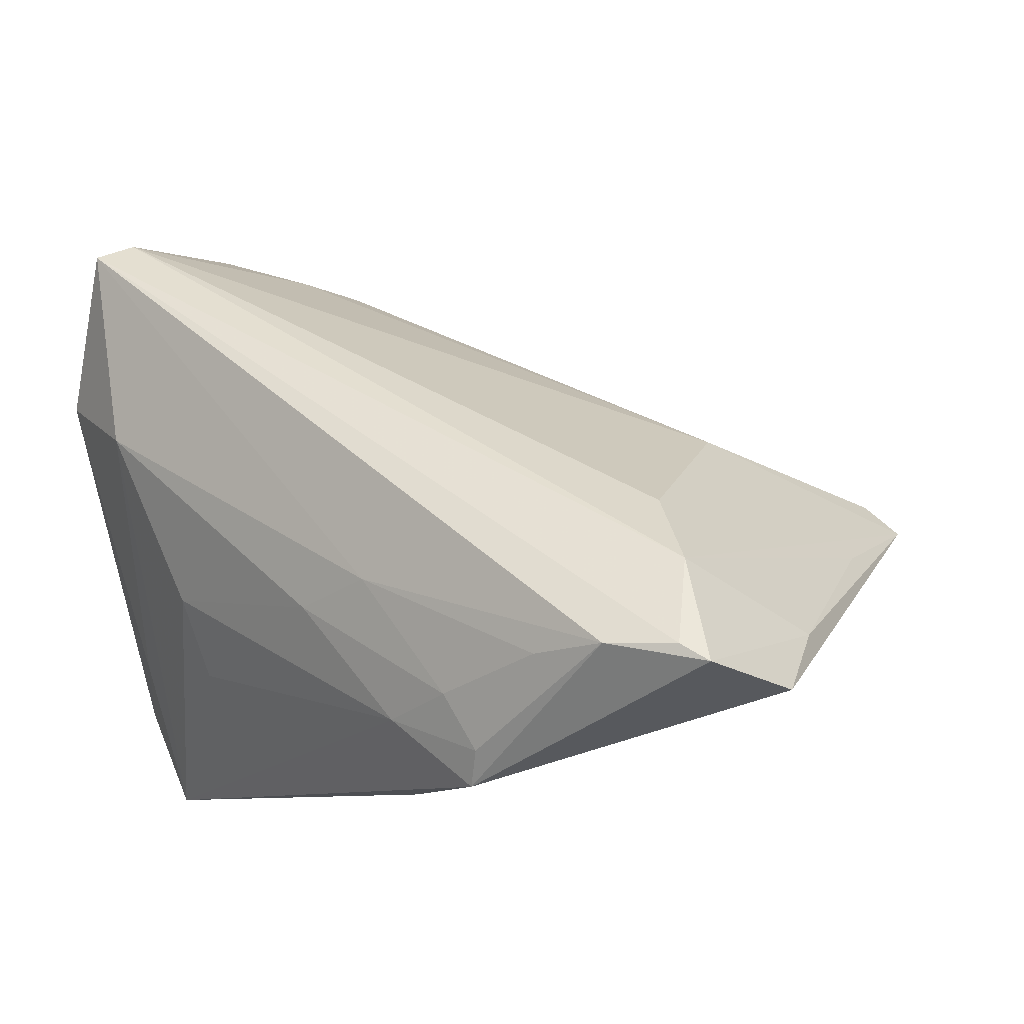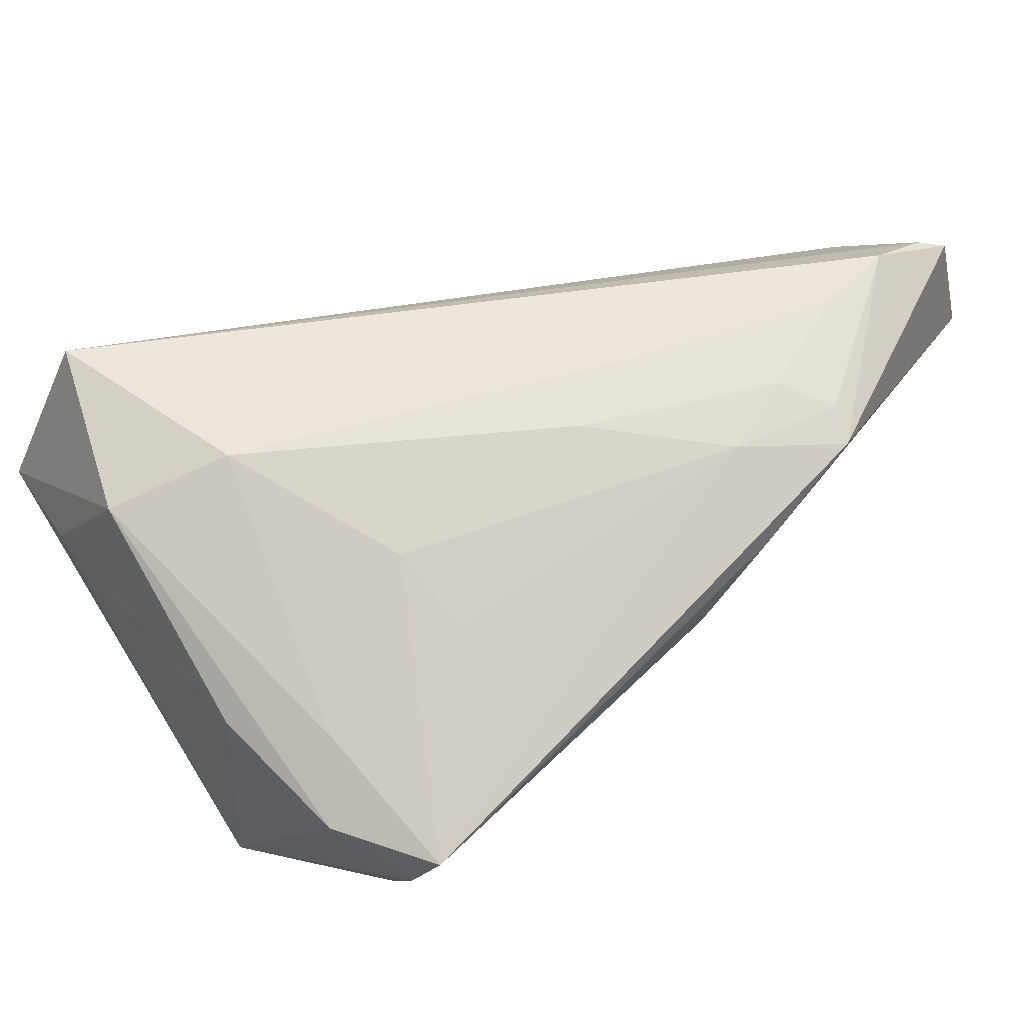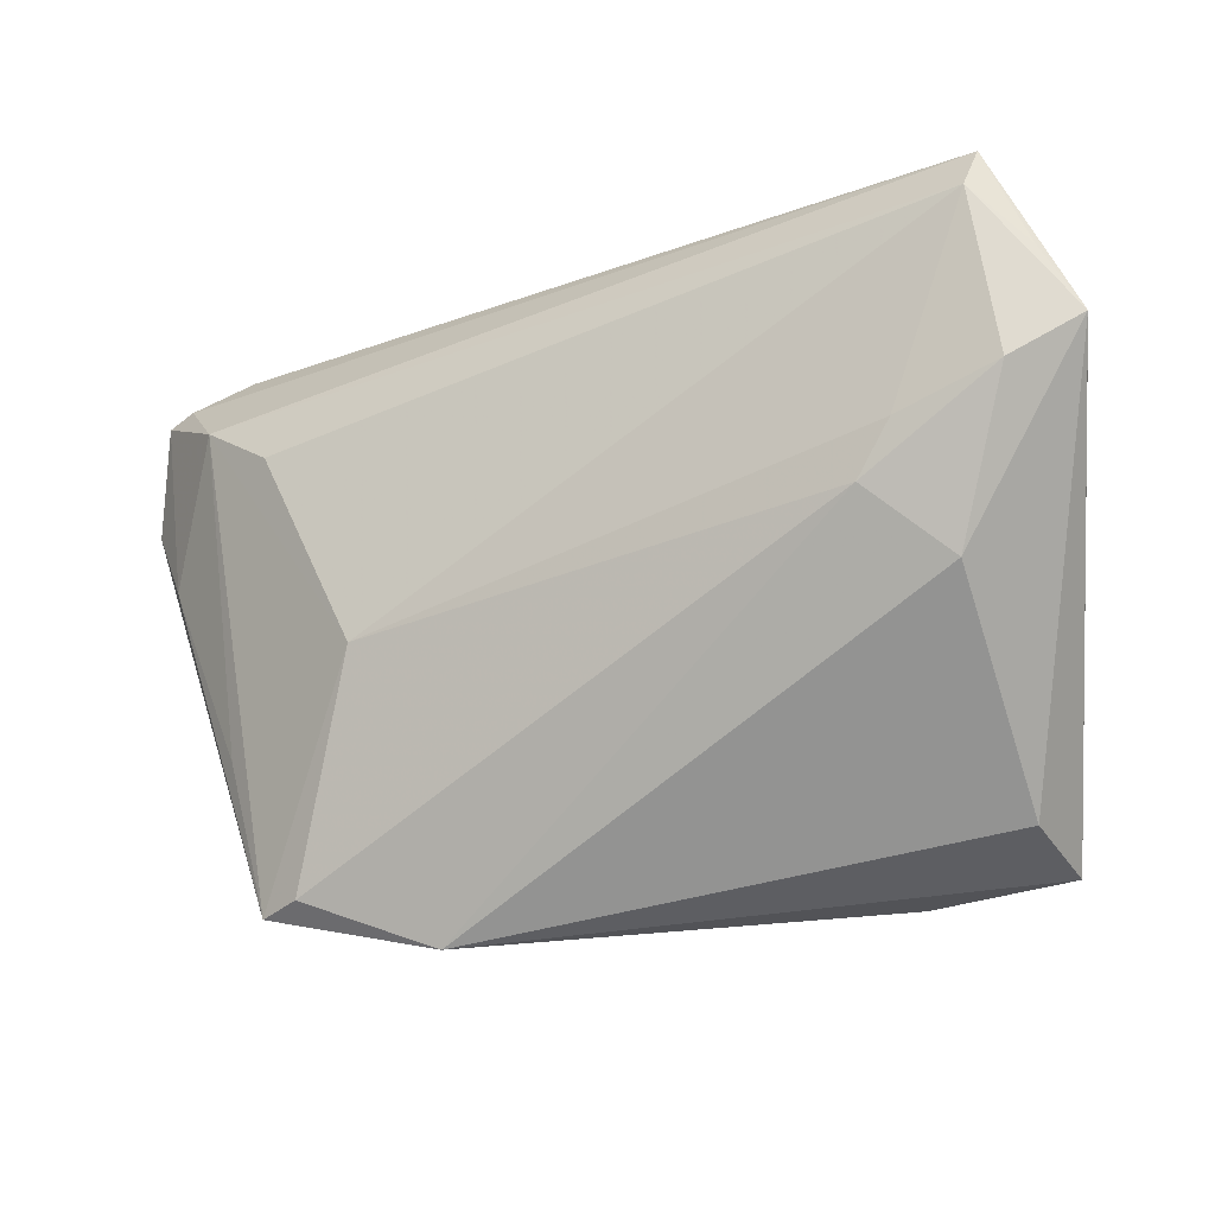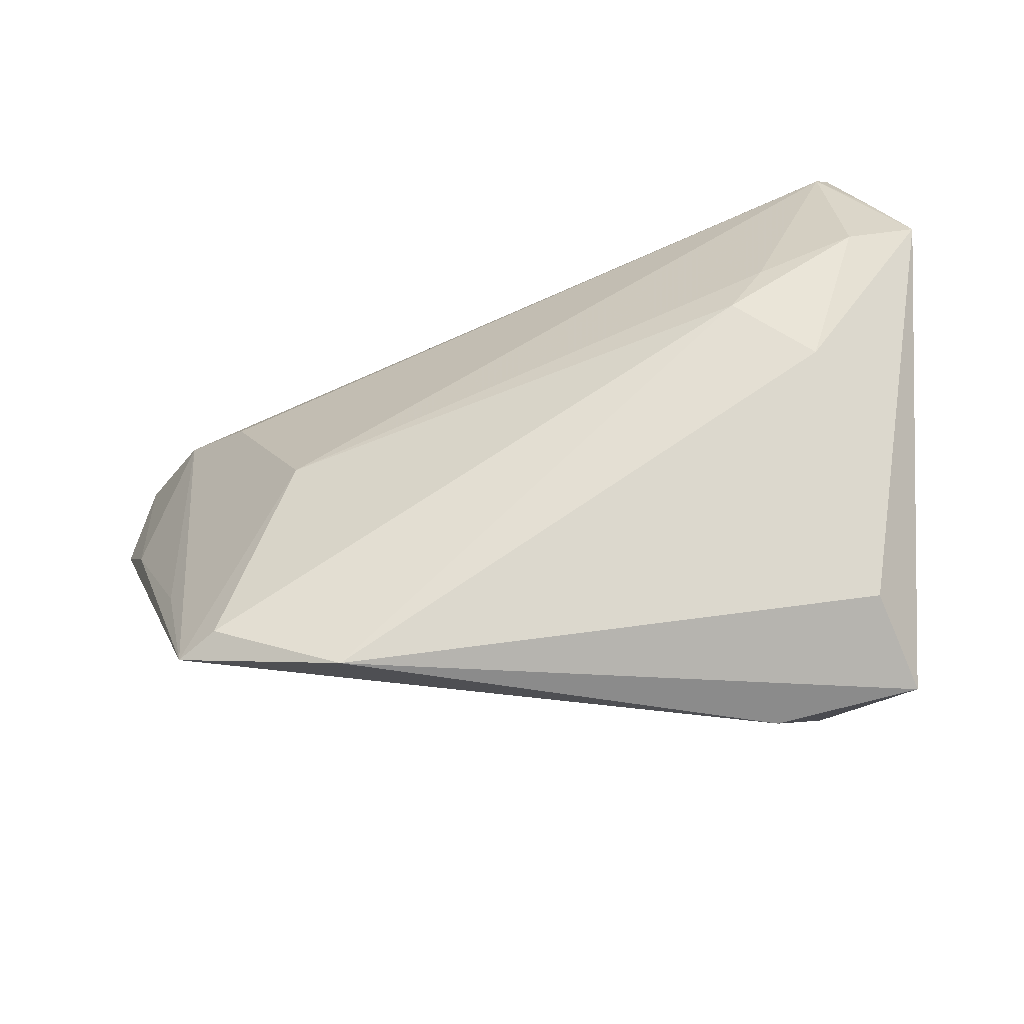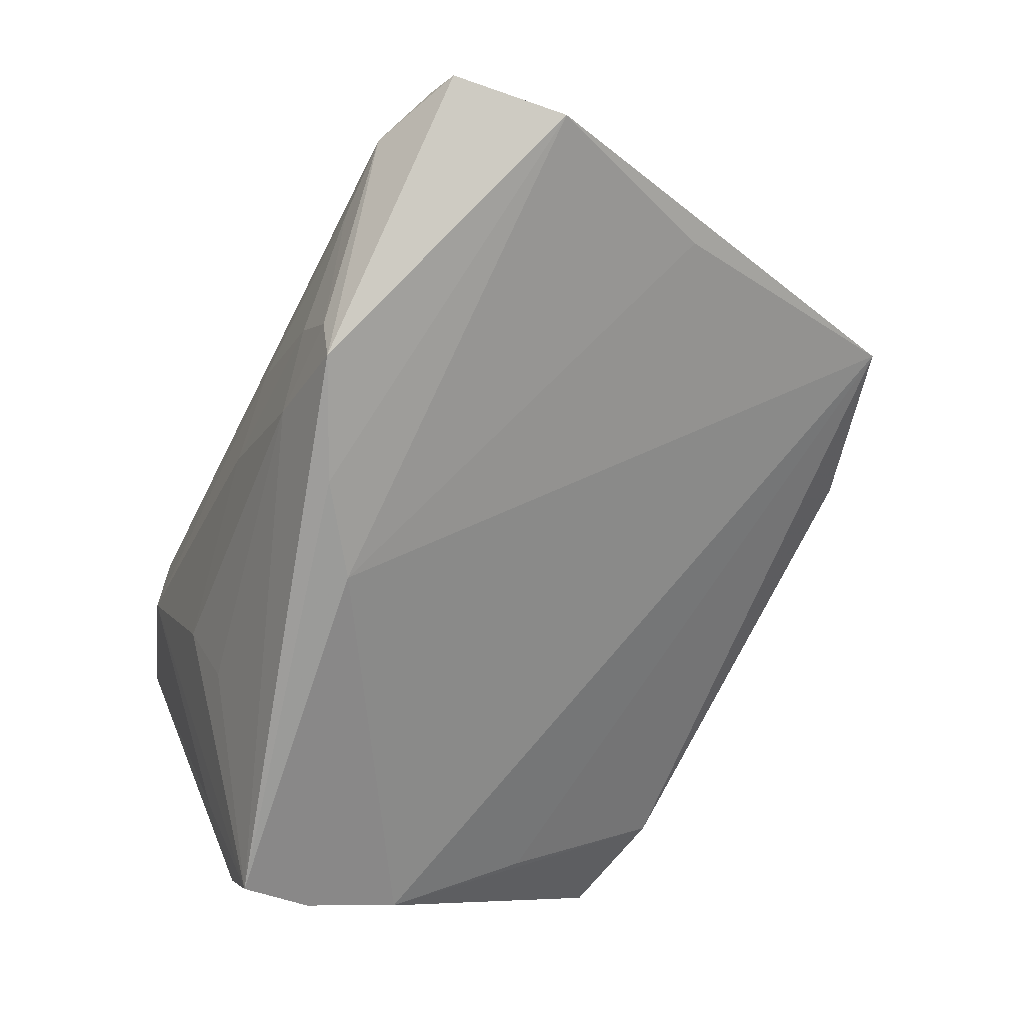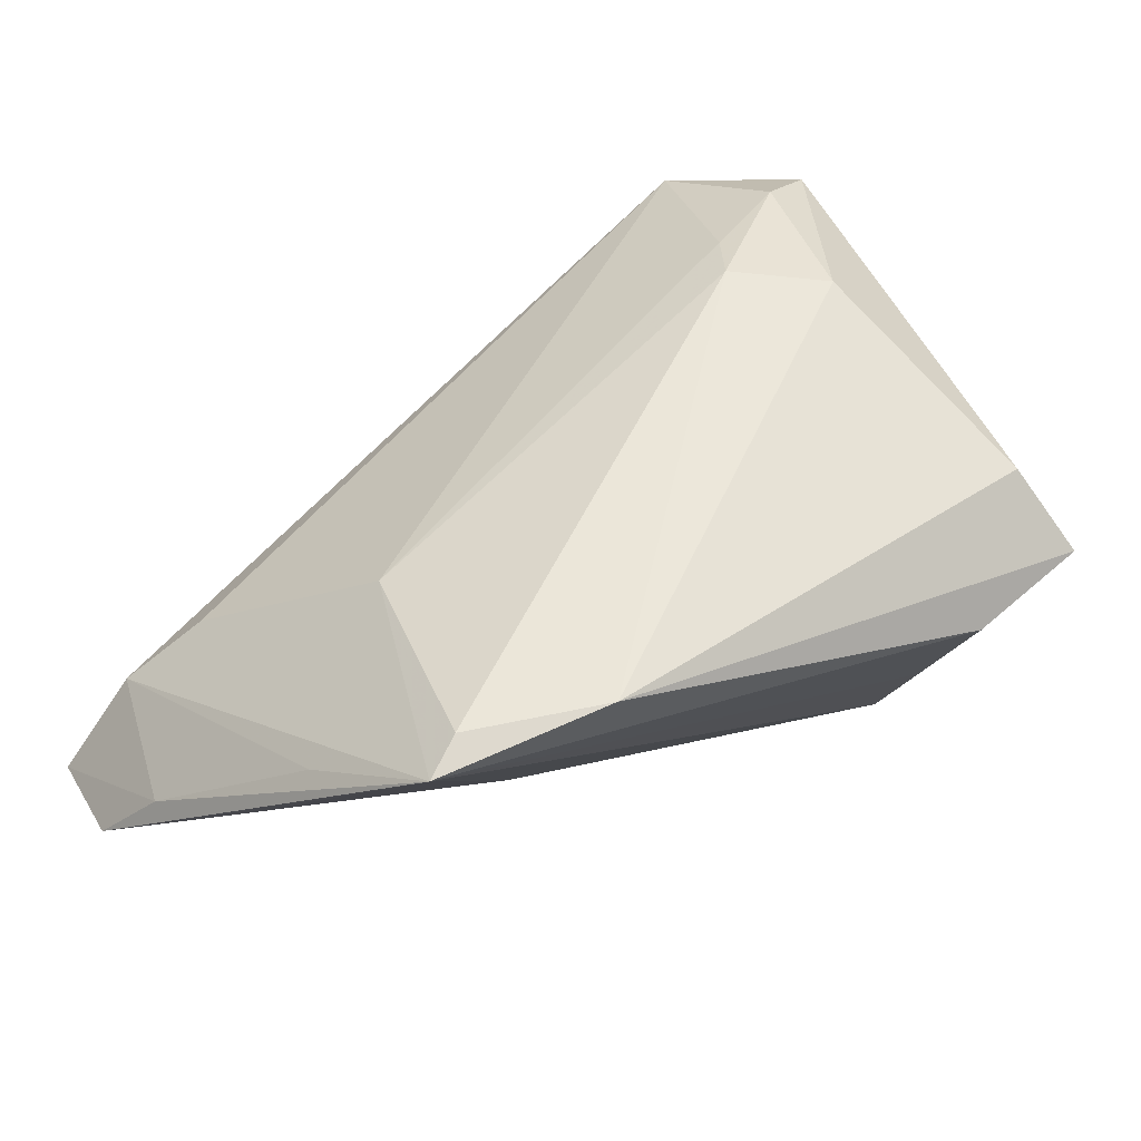
<metadata>
{"format":"obj","ext":"obj","renderer":"f3d","projection":"perspective","resolution":1024,"background":"white","views":[{"elev":-8.4,"azim":37.7,"up":"+Y"},{"elev":53.8,"azim":-43.1,"up":"+Z"},{"elev":75.7,"azim":175.8,"up":"+Y"},{"elev":-54.8,"azim":175.2,"up":"+Z"},{"elev":-70.7,"azim":63.9,"up":"+Y"},{"elev":22.2,"azim":144.4,"up":"+Y"}]}
</metadata>
<code>
v 0.04571 0.003694 -0.03558
v 0.0497 2.05e-06 -0.0369
v -0.04254 -0.006552 0.01292
v -0.0296 0.03984 0.007329
v 0.05305 -0.005282 -0.01844
v -0.01843 0.03595 0.003336
v -0.01796 -0.01877 0.0208
v -0.03009 0.0358 0.0308
v 0.02915 -0.0335 0.0262
v 0.05496 -0.01449 -0.007596
v 0.01859 -0.0258 0.02766
v 0.06012 -0.01668 0.004631
v 0.05036 -0.01888 0.0308
v 0.03829 0.009499 -0.009207
v -0.03782 0.005211 -0.03974
v -0.03866 0.01726 0.0261
v 0.006363 -0.0123 0.02962
v 0.0476 -0.001665 0.01573
v 0.06102 -0.02105 0.02641
v 0.04114 -0.01955 0.03057
v -0.02774 -0.01341 -0.02507
v -0.0352 -0.0341 0.007724
v 0.02766 -0.02326 0.02942
v 0.01601 -0.0341 0.01994
v -0.03568 -0.01686 0.01455
v -0.03211 0.01527 -0.03517
v -0.03442 -0.0246 -0.01113
v -0.03618 -0.03007 -0.0005665
v -0.03842 0.03938 0.01162
v 0.06293 -0.02341 0.01338
v 0.03041 0.005502 -0.04222
v -0.03429 0.03839 0.01931
v 0.05479 -0.00931 0.02159
v -0.01847 -0.009472 0.02529
v -0.02583 0.01112 0.03049
v -0.02429 0.03334 -0.01089
v 0.01664 -0.009747 0.0308
v -0.01457 0.03433 -0.002707
v 0.006295 -0.03357 0.01319
v -0.04128 -0.02251 0.008144
v 0.05797 -0.01911 0.02773
v -0.04075 0.02716 0.01287
v -0.02183 -0.0002444 -0.0412
v -0.02794 0.03783 0.02651
v 0.0311 -0.0296 0.0279
f 43 15 31
f 27 15 43
f 2 43 31
f 14 33 2
f 8 33 44
f 29 15 42
f 44 4 29
f 36 29 4
f 44 14 6
f 6 4 44
f 18 14 44
f 44 33 18
f 18 33 14
f 27 43 21
f 21 2 27
f 43 2 21
f 10 2 30
f 30 2 12
f 42 15 3
f 15 40 3
f 28 15 27
f 28 40 15
f 32 8 44
f 44 29 32
f 32 29 8
f 31 15 26
f 26 36 31
f 15 29 26
f 29 36 26
f 14 2 1
f 1 2 31
f 5 2 33
f 33 12 5
f 5 12 2
f 38 6 14
f 14 1 38
f 38 36 4
f 4 6 38
f 31 36 38
f 38 1 31
f 30 12 19
f 19 12 33
f 40 28 22
f 16 3 40
f 42 3 16
f 8 29 16
f 16 29 42
f 24 22 39
f 27 2 39
f 39 28 27
f 39 22 28
f 2 10 39
f 39 10 30
f 30 24 39
f 41 19 33
f 41 13 19
f 33 8 41
f 8 13 41
f 9 22 24
f 9 11 22
f 9 24 30
f 30 19 9
f 19 13 9
f 40 22 25
f 25 16 40
f 16 25 35
f 8 16 35
f 35 25 22
f 34 35 22
f 11 9 45
f 45 23 11
f 45 9 13
f 13 20 45
f 20 23 45
f 37 23 20
f 37 20 13
f 37 13 8
f 8 35 37
f 22 11 7
f 7 34 22
f 11 34 7
f 17 37 35
f 23 37 17
f 11 23 17
f 17 34 11
f 35 34 17

</code>
